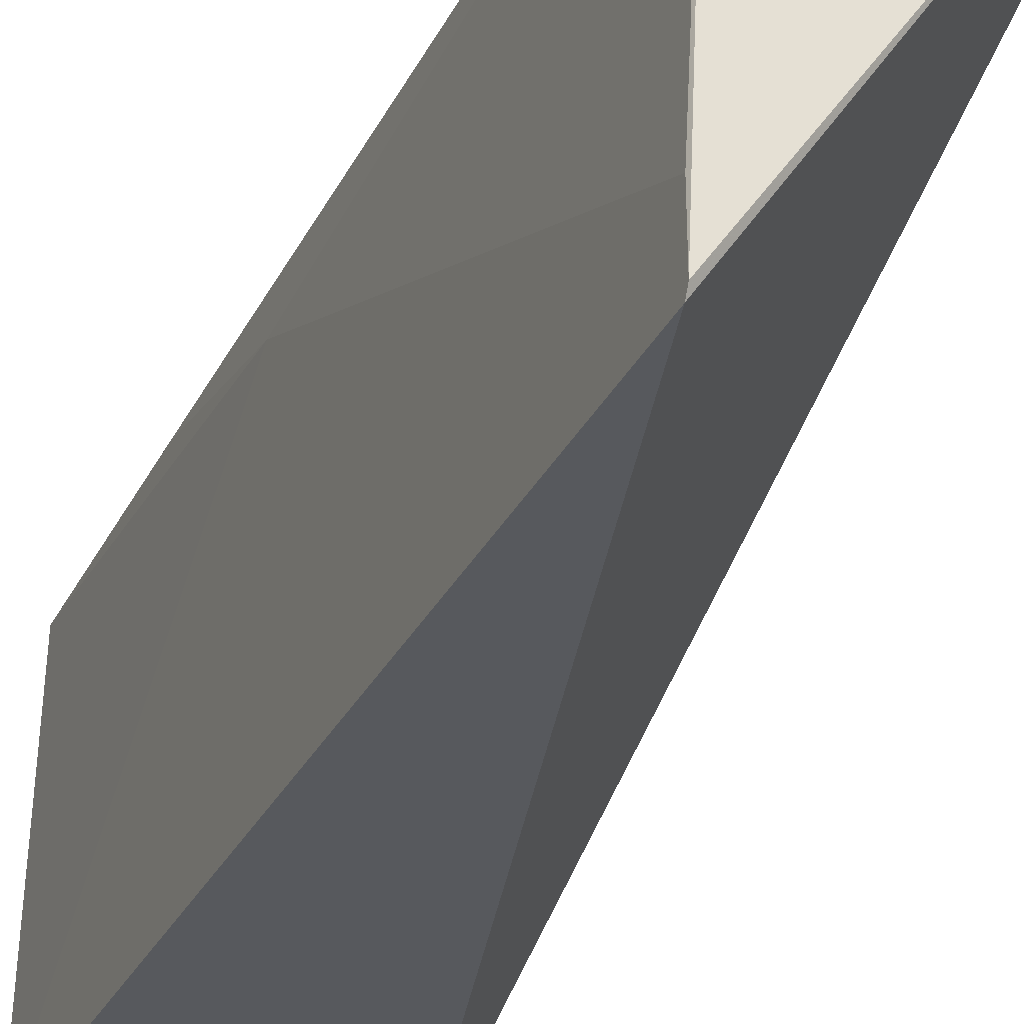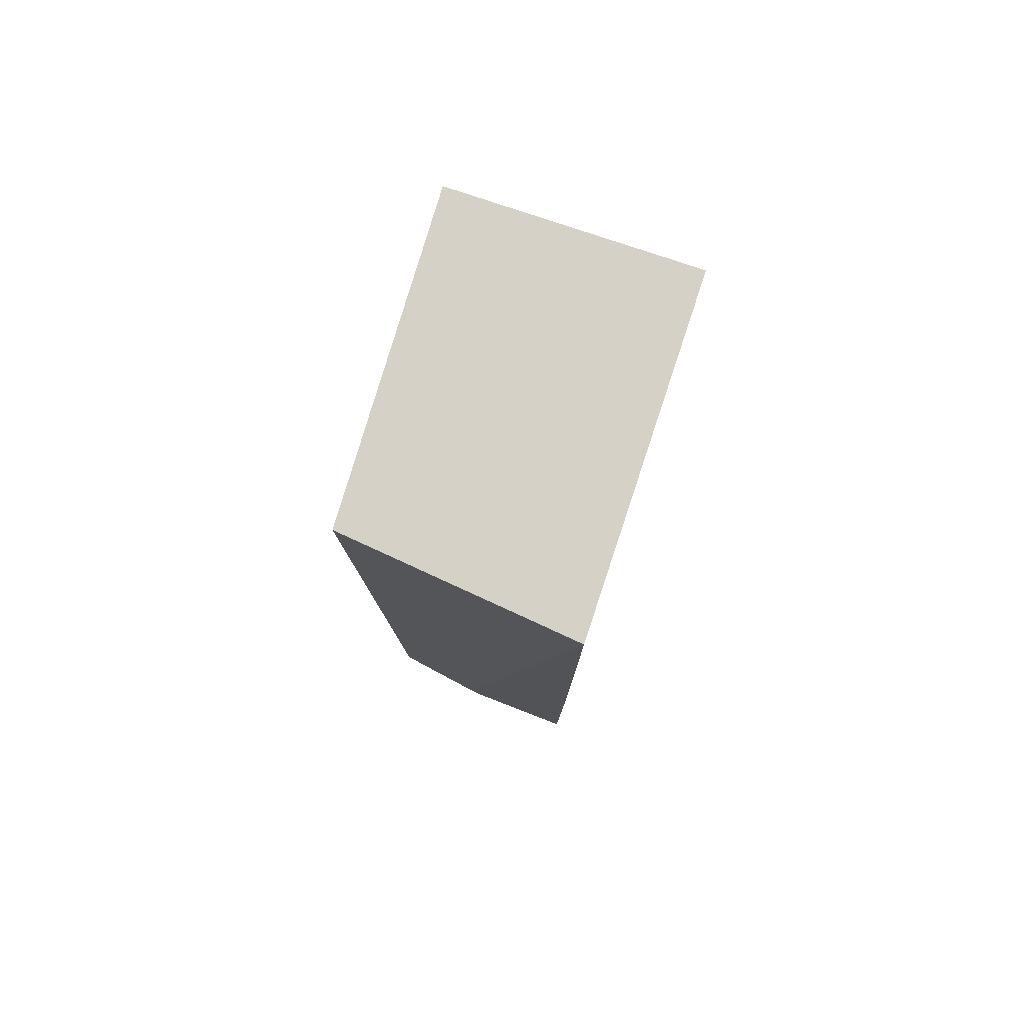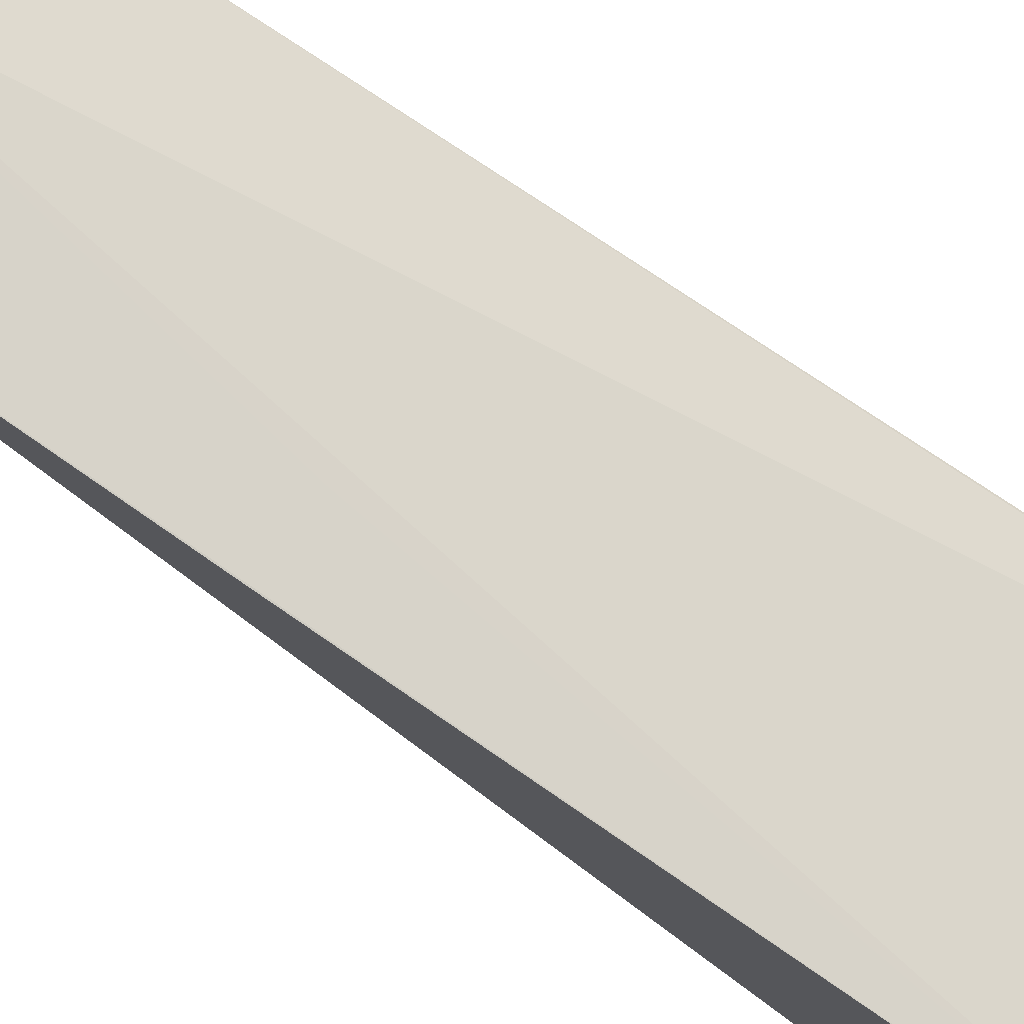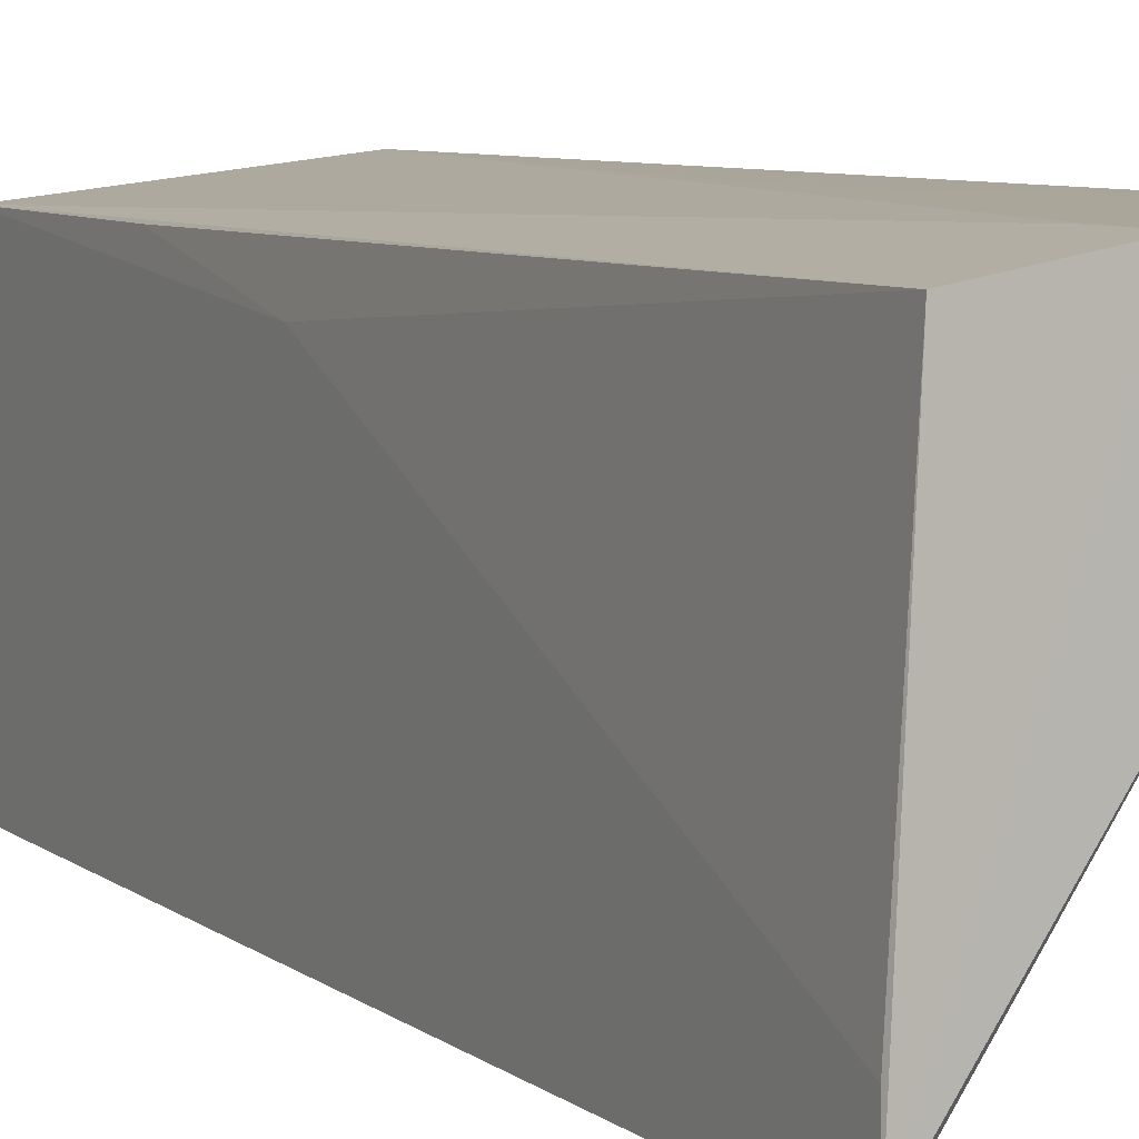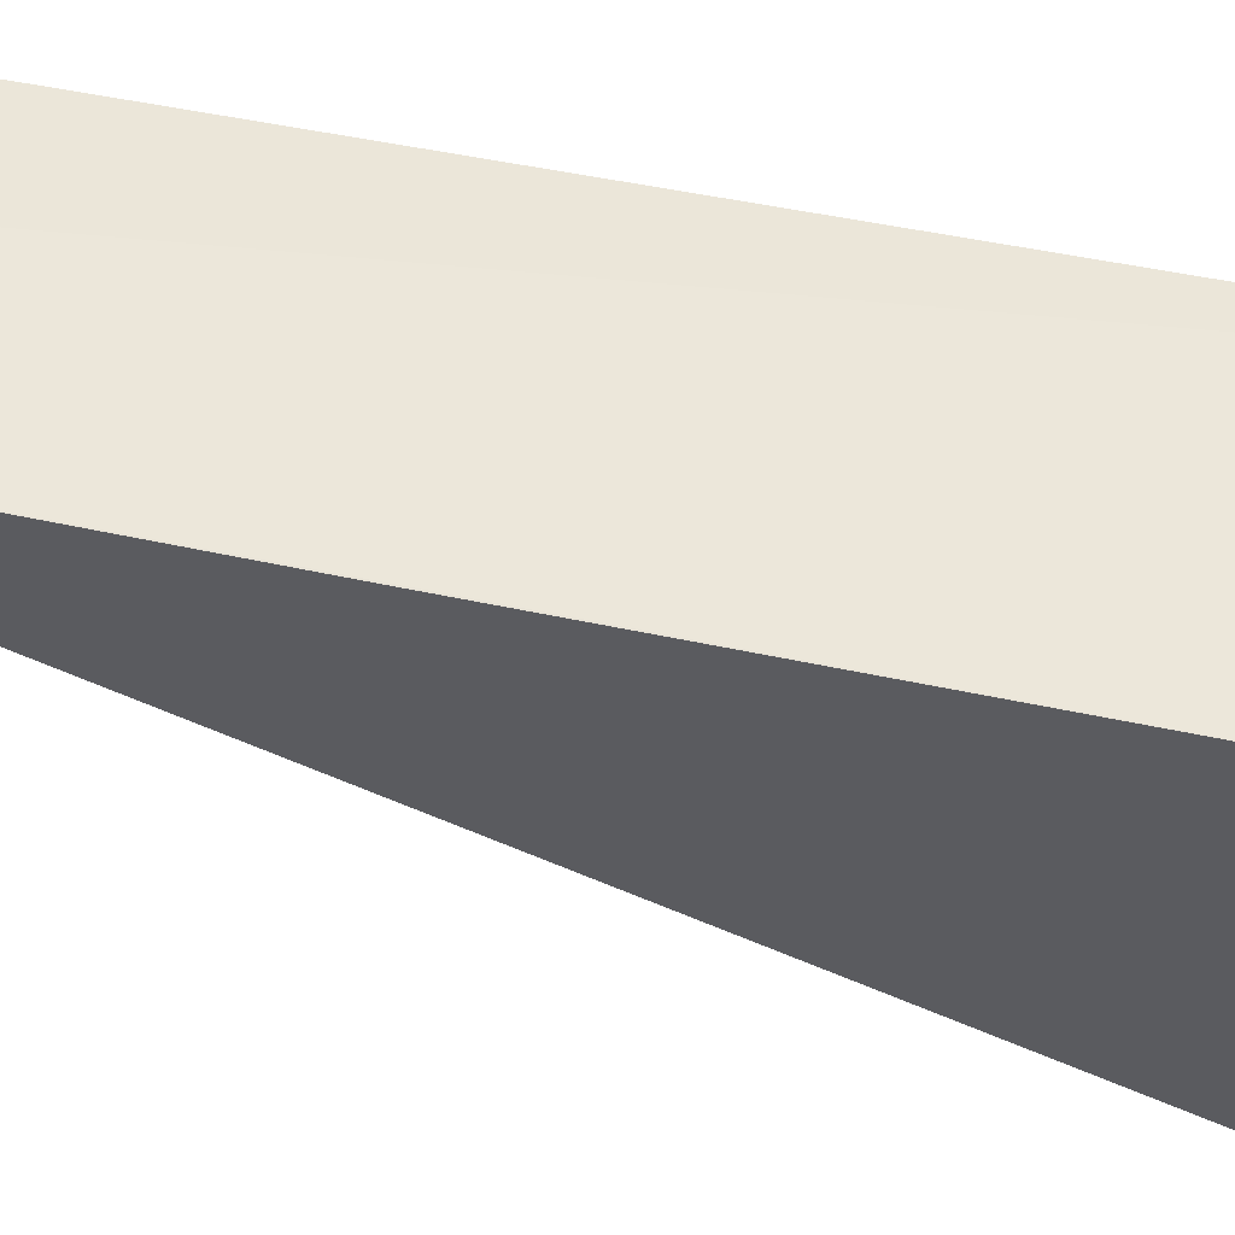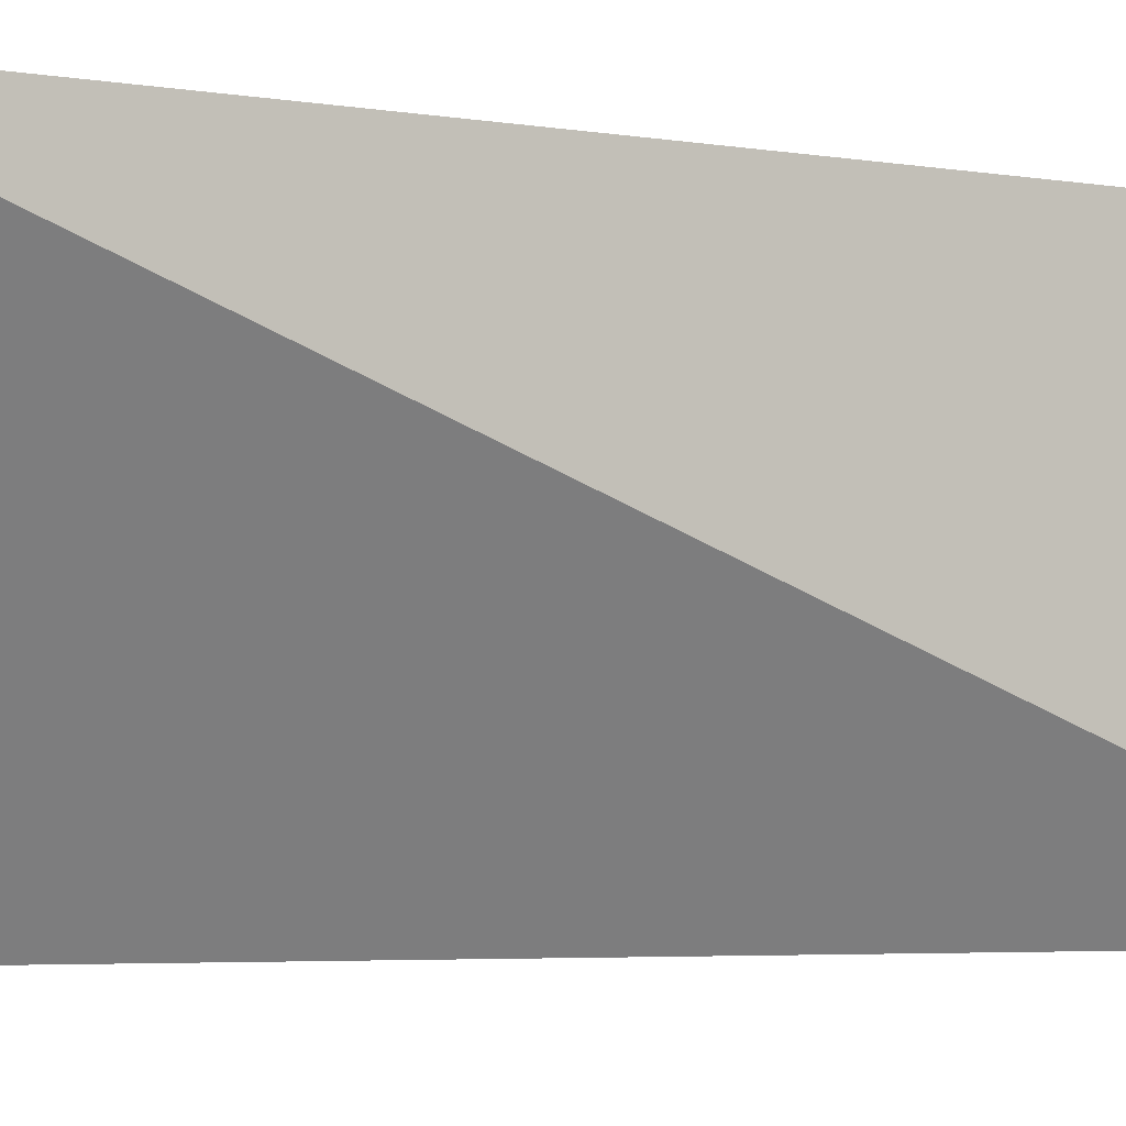
<metadata>
{"format":"obj","ext":"obj","renderer":"f3d","projection":"perspective","resolution":1024,"background":"white","views":[{"elev":-29.3,"azim":158.7,"up":"+Y"},{"elev":79.6,"azim":-161.6,"up":"+Z"},{"elev":79.1,"azim":-55.4,"up":"+Y"},{"elev":7.3,"azim":153.6,"up":"+Y"},{"elev":55.1,"azim":-77.4,"up":"+Y"},{"elev":-3.1,"azim":-121.8,"up":"+Y"}]}
</metadata>
<code>
v 0.09935 0.02654 0.1366
v 0.1 0.004128 0.1366
v 0.09932 0.004601 0.07114
v 0.08287 0.02884 0.07131
v 0.08306 0.004168 0.1365
v 0.0982 0.02723 0.07134
v 0.0992 0.02411 0.1081
v 0.08305 0.02831 0.1365
v 0.09933 0.004058 0.07139
v 0.091 0.02844 0.07132
v 0.09915 0.02657 0.1203
v 0.09923 0.00813 0.07139
v 0.08288 0.0286 0.09983
v 0.08695 0.02843 0.09983
v 0.091 0.02842 0.07538
f 7 1 2
f 8 5 2
f 8 2 1
f 9 2 5
f 9 7 2
f 9 5 4
f 9 4 3
f 10 6 3
f 10 3 4
f 11 7 6
f 11 6 1
f 11 1 7
f 12 3 6
f 12 6 7
f 12 9 3
f 12 7 9
f 13 8 4
f 13 4 5
f 13 5 8
f 14 4 8
f 15 8 1
f 15 1 6
f 15 6 10
f 15 14 8
f 15 10 4
f 15 4 14

</code>
